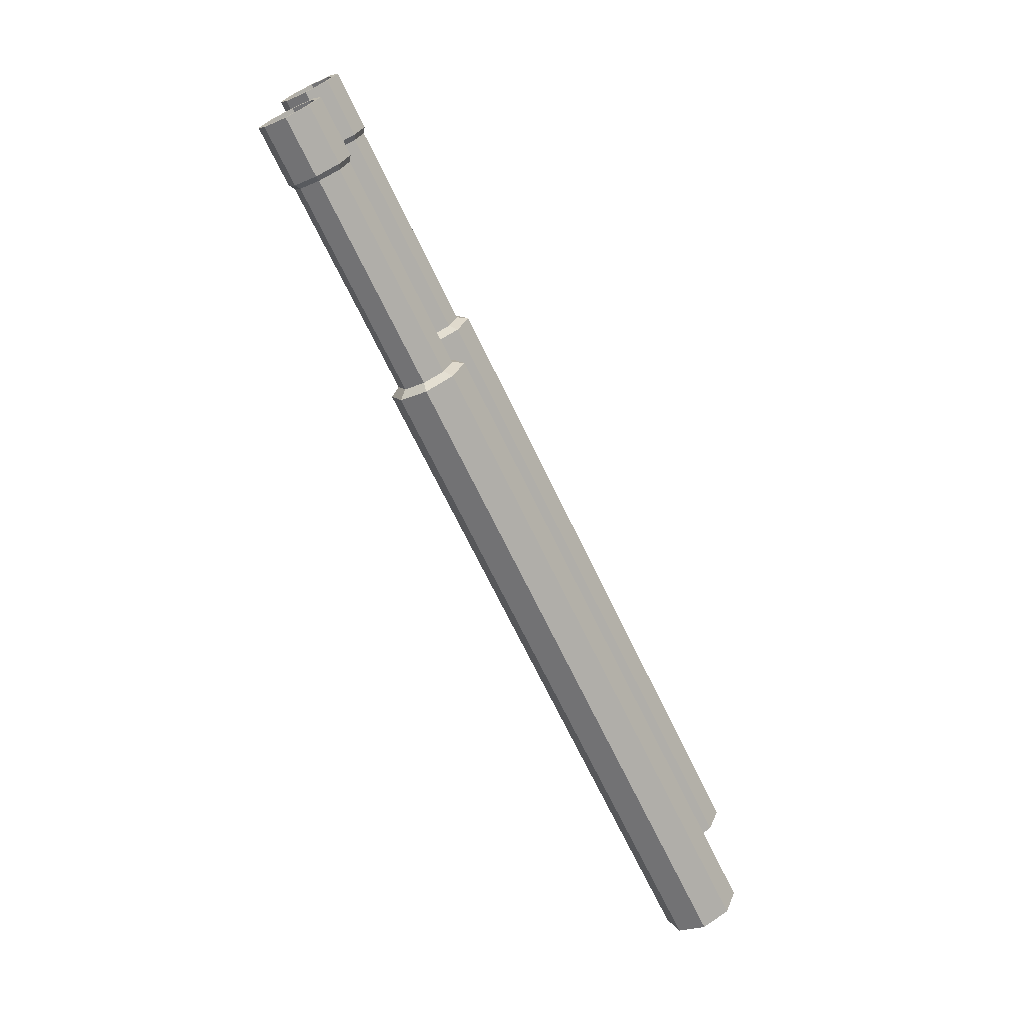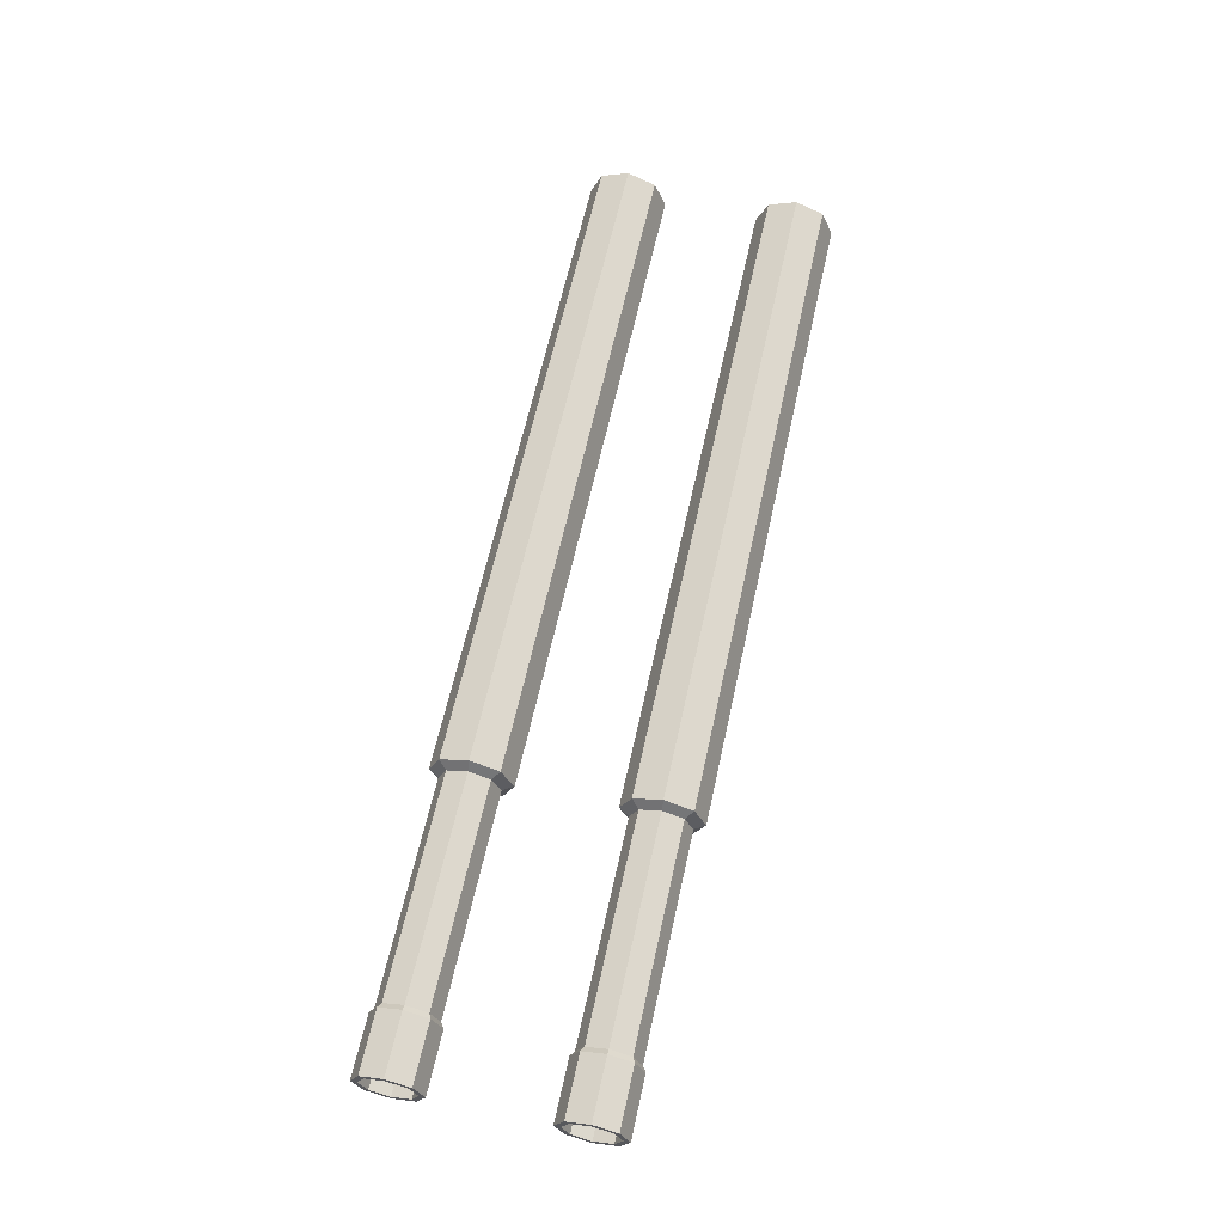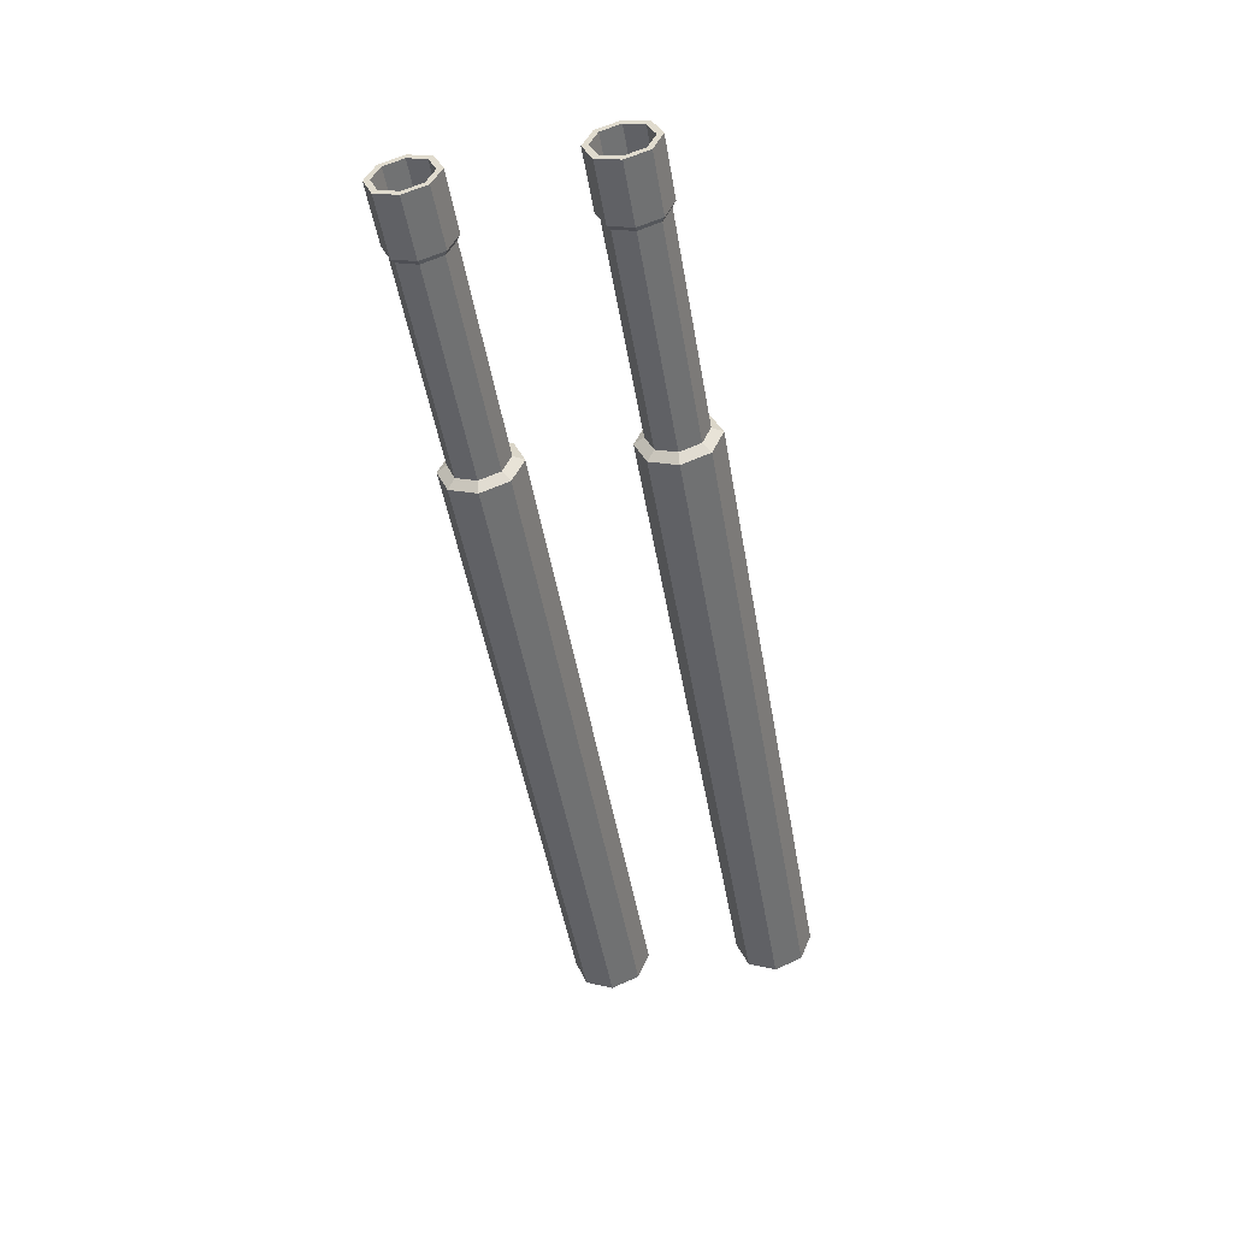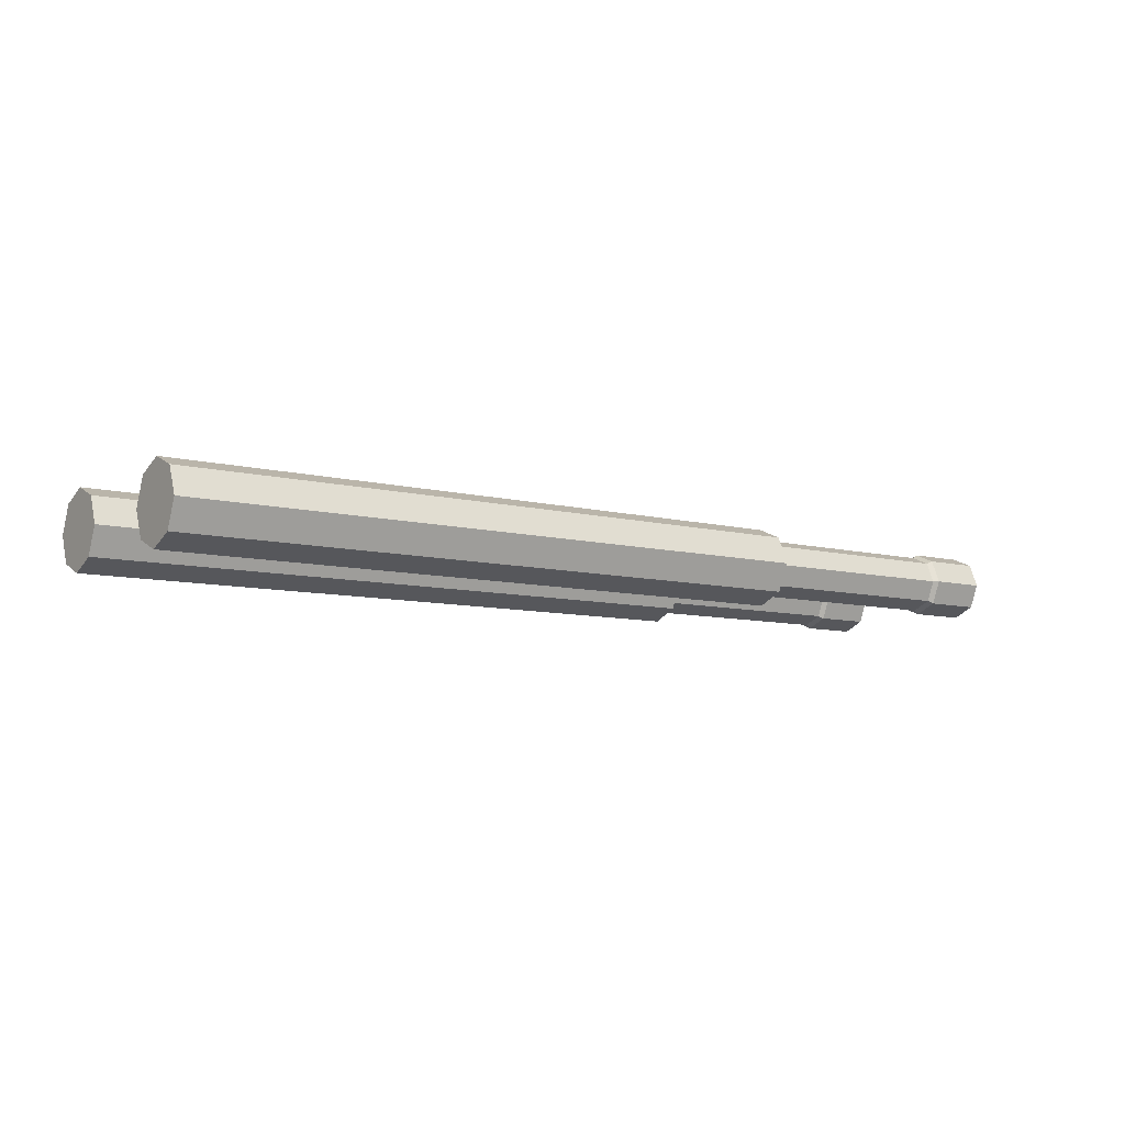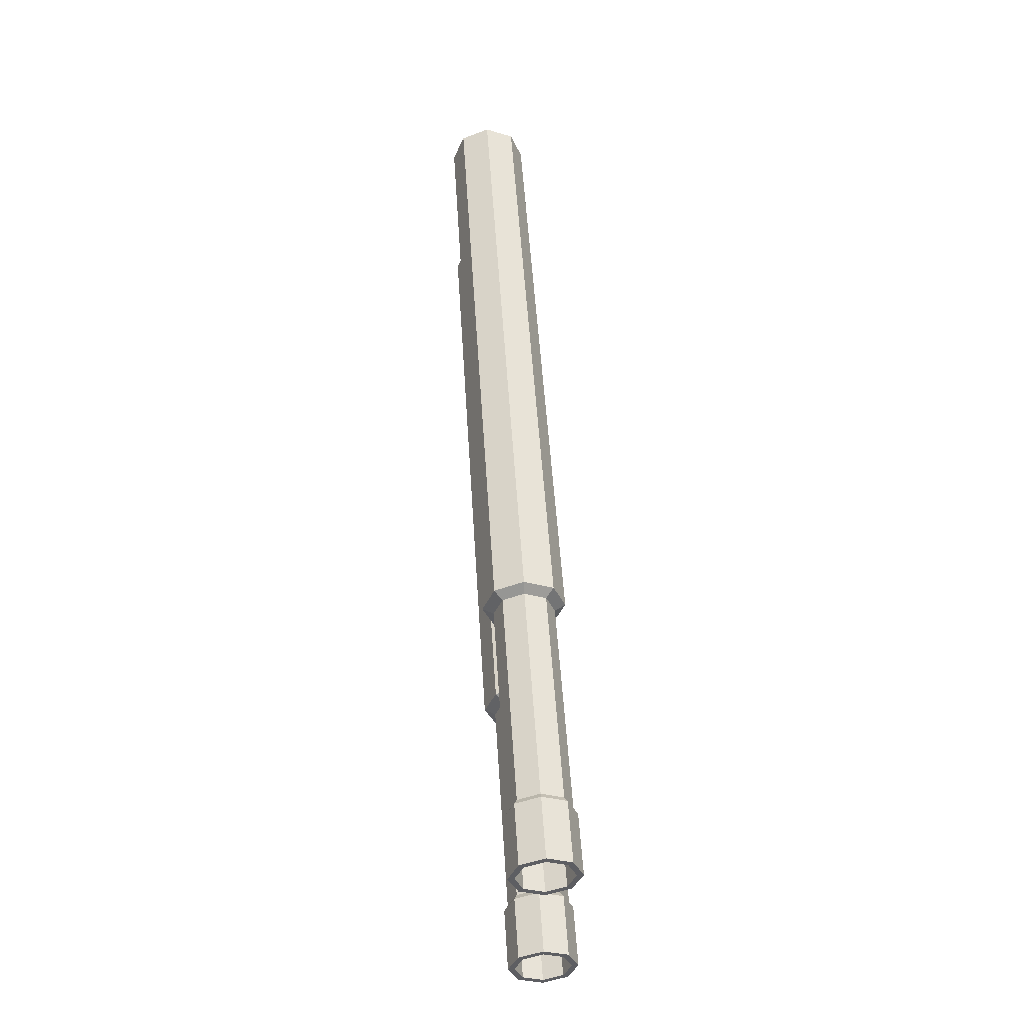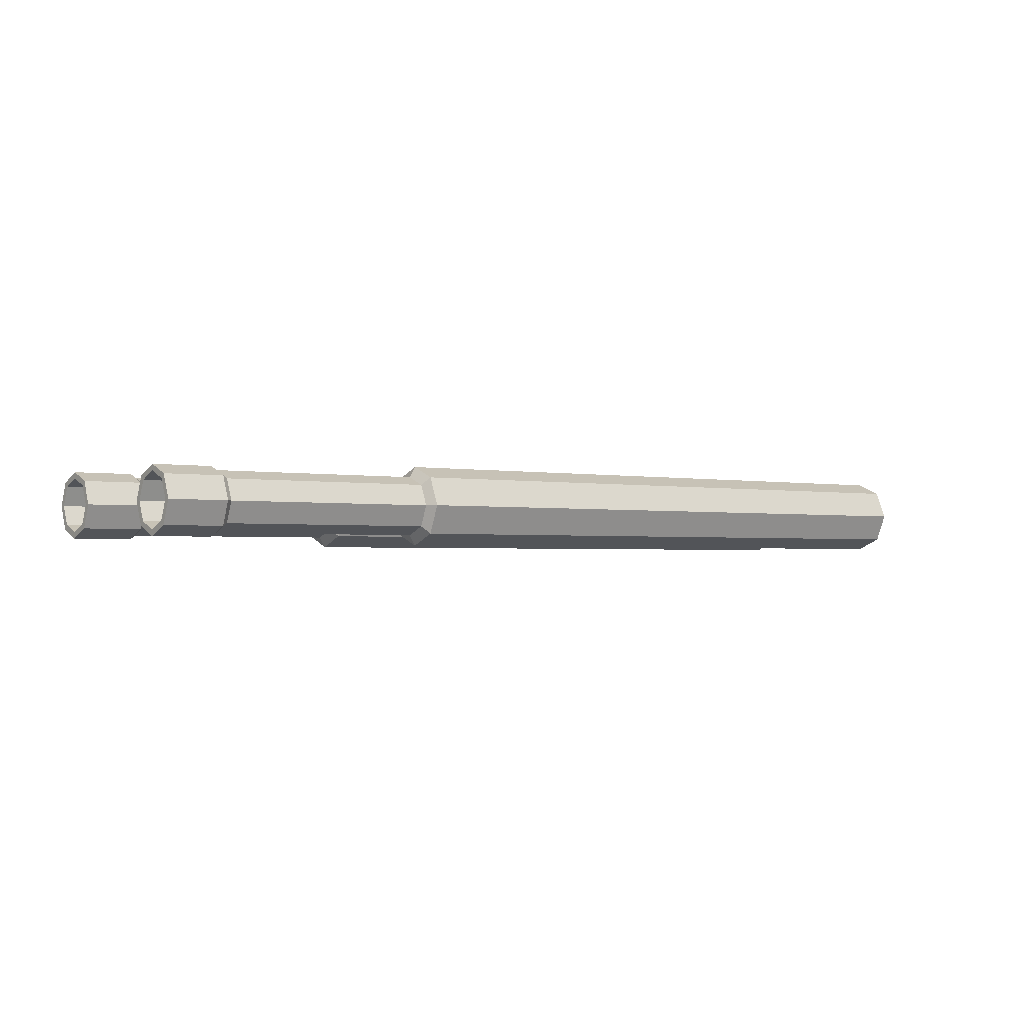
<metadata>
{"format":"obj","ext":"obj","renderer":"f3d","projection":"perspective","resolution":1024,"background":"white","views":[{"elev":-69.4,"azim":115.7,"up":"+Y"},{"elev":63.0,"azim":102.4,"up":"+Z"},{"elev":-49.7,"azim":99.9,"up":"+Z"},{"elev":-8.4,"azim":-35.0,"up":"+Z"},{"elev":50.6,"azim":86.5,"up":"+Y"},{"elev":-1.7,"azim":142.8,"up":"+Z"}]}
</metadata>
<code>
o Mesh.009_Mesh.000_Cylinder.003
v 9.964 6.019 3.209
v 9.965 5.553 2.742
v 9.965 5.36 3.207
v 9.965 6.02 2.549
v 9.964 6.486 2.743
v 9.964 6.678 3.21
v 9.964 6.484 3.676
v 9.964 6.018 3.868
v 9.965 5.552 3.674
v 25.82 5.487 3.213
v 25.82 5.487 3.213
v 25.82 5.648 2.827
v 25.82 5.648 2.827
v 25.82 6.034 2.668
v 25.82 6.034 2.668
v 25.82 6.42 2.829
v 25.82 6.42 2.829
v 25.82 6.579 3.215
v 25.82 6.579 3.215
v 25.82 6.418 3.601
v 25.82 6.418 3.601
v 25.82 6.032 3.76
v 25.82 6.032 3.76
v 25.82 5.646 3.599
v 25.82 5.646 3.599
v 21.05 5.369 3.211
v 21.05 5.563 2.745
v 21.05 6.03 2.553
v 21.05 6.496 2.747
v 21.05 6.688 3.214
v 21.05 6.494 3.68
v 21.05 6.028 3.872
v 21.05 5.562 3.678
v 21.15 5.543 3.212
v 21.15 5.686 2.868
v 21.15 6.03 2.727
v 21.15 6.373 2.869
v 21.15 6.515 3.213
v 21.15 6.372 3.557
v 21.15 6.028 3.698
v 21.15 5.685 3.556
v 25.82 5.587 3.213
v 25.82 5.718 2.898
v 25.82 6.034 2.768
v 25.82 6.349 2.899
v 25.82 6.479 3.215
v 25.82 6.348 3.53
v 25.82 6.032 3.66
v 25.82 5.717 3.529
v 18.5 5.629 3.211
v 18.5 5.745 3.492
v 18.5 6.026 3.609
v 18.5 6.307 3.493
v 18.5 6.424 3.212
v 18.5 6.308 2.931
v 18.5 6.027 2.814
v 18.5 5.746 2.93
v 18.5 6.027 3.211
v 24.74 5.546 3.213
v 24.74 5.689 2.87
v 24.74 6.033 2.728
v 24.74 6.376 2.871
v 24.74 6.518 3.215
v 24.74 6.375 3.558
v 24.74 6.031 3.7
v 24.74 5.688 3.557
v 24.83 5.486 3.213
v 24.83 5.647 2.827
v 24.83 6.033 2.668
v 24.83 6.419 2.828
v 24.83 6.578 3.215
v 24.83 6.418 3.6
v 24.83 6.031 3.76
v 24.83 5.645 3.599
f 1 2 3
f 1 4 2
f 1 5 4
f 1 6 5
f 1 7 6
f 1 8 7
f 1 9 8
f 1 3 9
f 10 11 12 13
f 13 12 14 15
f 15 14 16 17
f 17 16 18 19
f 19 18 20 21
f 21 20 22 23
f 23 22 24 25
f 11 10 25 24
f 26 3 2 27
f 27 2 4 28
f 28 4 5 29
f 29 5 6 30
f 30 6 7 31
f 31 7 8 32
f 32 8 9 33
f 3 26 33 9
f 34 26 27 35
f 35 27 28 36
f 36 28 29 37
f 37 29 30 38
f 38 30 31 39
f 39 31 32 40
f 40 32 33 41
f 26 34 41 33
f 42 10 13 43
f 15 44 43 13
f 17 45 44 15
f 19 46 45 17
f 21 47 46 19
f 23 48 47 21
f 25 49 48 23
f 10 42 49 25
f 49 42 50 51
f 48 49 51 52
f 47 48 52 53
f 46 47 53 54
f 45 46 54 55
f 44 45 55 56
f 43 44 56 57
f 42 43 57 50
f 50 58 51
f 51 58 52
f 52 58 53
f 53 58 54
f 54 58 55
f 55 58 56
f 56 58 57
f 57 58 50
f 59 34 35 60
f 60 35 36 61
f 61 36 37 62
f 62 37 38 63
f 63 38 39 64
f 64 39 40 65
f 65 40 41 66
f 34 59 66 41
f 11 67 68 12
f 67 59 60 68
f 12 68 69 14
f 68 60 61 69
f 14 69 70 16
f 69 61 62 70
f 16 70 71 18
f 70 62 63 71
f 18 71 72 20
f 71 63 64 72
f 20 72 73 22
f 72 64 65 73
f 22 73 74 24
f 73 65 66 74
f 59 67 74 66
f 67 11 24 74
o Mesh.008_Mesh.001_Cylinder.006
v 9.962 8.925 3.213
v 9.962 8.459 2.746
v 9.962 8.265 3.212
v 9.962 8.926 2.554
v 9.961 9.392 2.748
v 9.961 9.584 3.215
v 9.961 9.39 3.681
v 9.961 8.924 3.873
v 9.962 8.458 3.679
v 25.81 8.393 3.218
v 25.81 8.393 3.218
v 25.81 8.554 2.832
v 25.81 8.554 2.832
v 25.81 8.94 2.673
v 25.81 8.94 2.673
v 25.81 9.326 2.834
v 25.81 9.326 2.834
v 25.81 9.485 3.22
v 25.81 9.485 3.22
v 25.81 9.324 3.606
v 25.81 9.324 3.606
v 25.81 8.938 3.765
v 25.81 8.938 3.765
v 25.81 8.552 3.604
v 25.81 8.552 3.604
v 21.04 8.275 3.216
v 21.04 8.469 2.75
v 21.04 8.936 2.558
v 21.04 9.402 2.752
v 21.04 9.594 3.219
v 21.04 9.4 3.684
v 21.04 8.934 3.877
v 21.04 8.468 3.683
v 21.15 8.449 3.217
v 21.15 8.592 2.873
v 21.15 8.936 2.731
v 21.14 9.279 2.874
v 21.14 9.421 3.218
v 21.14 9.278 3.562
v 21.14 8.934 3.703
v 21.15 8.591 3.56
v 25.81 8.493 3.218
v 25.81 8.624 2.903
v 25.81 8.94 2.773
v 25.81 9.255 2.904
v 25.81 9.385 3.22
v 25.81 9.254 3.535
v 25.81 8.938 3.665
v 25.81 8.623 3.534
v 18.5 8.535 3.216
v 18.5 8.651 3.497
v 18.5 8.932 3.613
v 18.5 9.213 3.498
v 18.5 9.329 3.217
v 18.5 9.214 2.936
v 18.5 8.933 2.819
v 18.5 8.652 2.935
v 18.5 8.932 3.216
v 24.74 8.452 3.218
v 24.74 8.595 2.874
v 24.74 8.939 2.733
v 24.74 9.282 2.876
v 24.74 9.424 3.219
v 24.74 9.281 3.563
v 24.74 8.937 3.705
v 24.74 8.594 3.562
v 24.82 8.392 3.218
v 24.82 8.553 2.832
v 24.82 8.939 2.673
v 24.82 9.325 2.833
v 24.82 9.484 3.22
v 24.82 9.323 3.605
v 24.82 8.937 3.765
v 24.82 8.551 3.604
f 75 76 77
f 75 78 76
f 75 79 78
f 75 80 79
f 75 81 80
f 75 82 81
f 75 83 82
f 75 77 83
f 84 85 86 87
f 87 86 88 89
f 89 88 90 91
f 91 90 92 93
f 93 92 94 95
f 95 94 96 97
f 97 96 98 99
f 85 84 99 98
f 100 77 76 101
f 101 76 78 102
f 102 78 79 103
f 103 79 80 104
f 104 80 81 105
f 105 81 82 106
f 106 82 83 107
f 77 100 107 83
f 108 100 101 109
f 109 101 102 110
f 110 102 103 111
f 111 103 104 112
f 112 104 105 113
f 113 105 106 114
f 114 106 107 115
f 100 108 115 107
f 116 84 87 117
f 89 118 117 87
f 91 119 118 89
f 93 120 119 91
f 95 121 120 93
f 97 122 121 95
f 99 123 122 97
f 84 116 123 99
f 123 116 124 125
f 122 123 125 126
f 121 122 126 127
f 120 121 127 128
f 119 120 128 129
f 118 119 129 130
f 117 118 130 131
f 116 117 131 124
f 124 132 125
f 125 132 126
f 126 132 127
f 127 132 128
f 128 132 129
f 129 132 130
f 130 132 131
f 131 132 124
f 133 108 109 134
f 134 109 110 135
f 135 110 111 136
f 136 111 112 137
f 137 112 113 138
f 138 113 114 139
f 139 114 115 140
f 108 133 140 115
f 85 141 142 86
f 141 133 134 142
f 86 142 143 88
f 142 134 135 143
f 88 143 144 90
f 143 135 136 144
f 90 144 145 92
f 144 136 137 145
f 92 145 146 94
f 145 137 138 146
f 94 146 147 96
f 146 138 139 147
f 96 147 148 98
f 147 139 140 148
f 133 141 148 140
f 141 85 98 148

</code>
